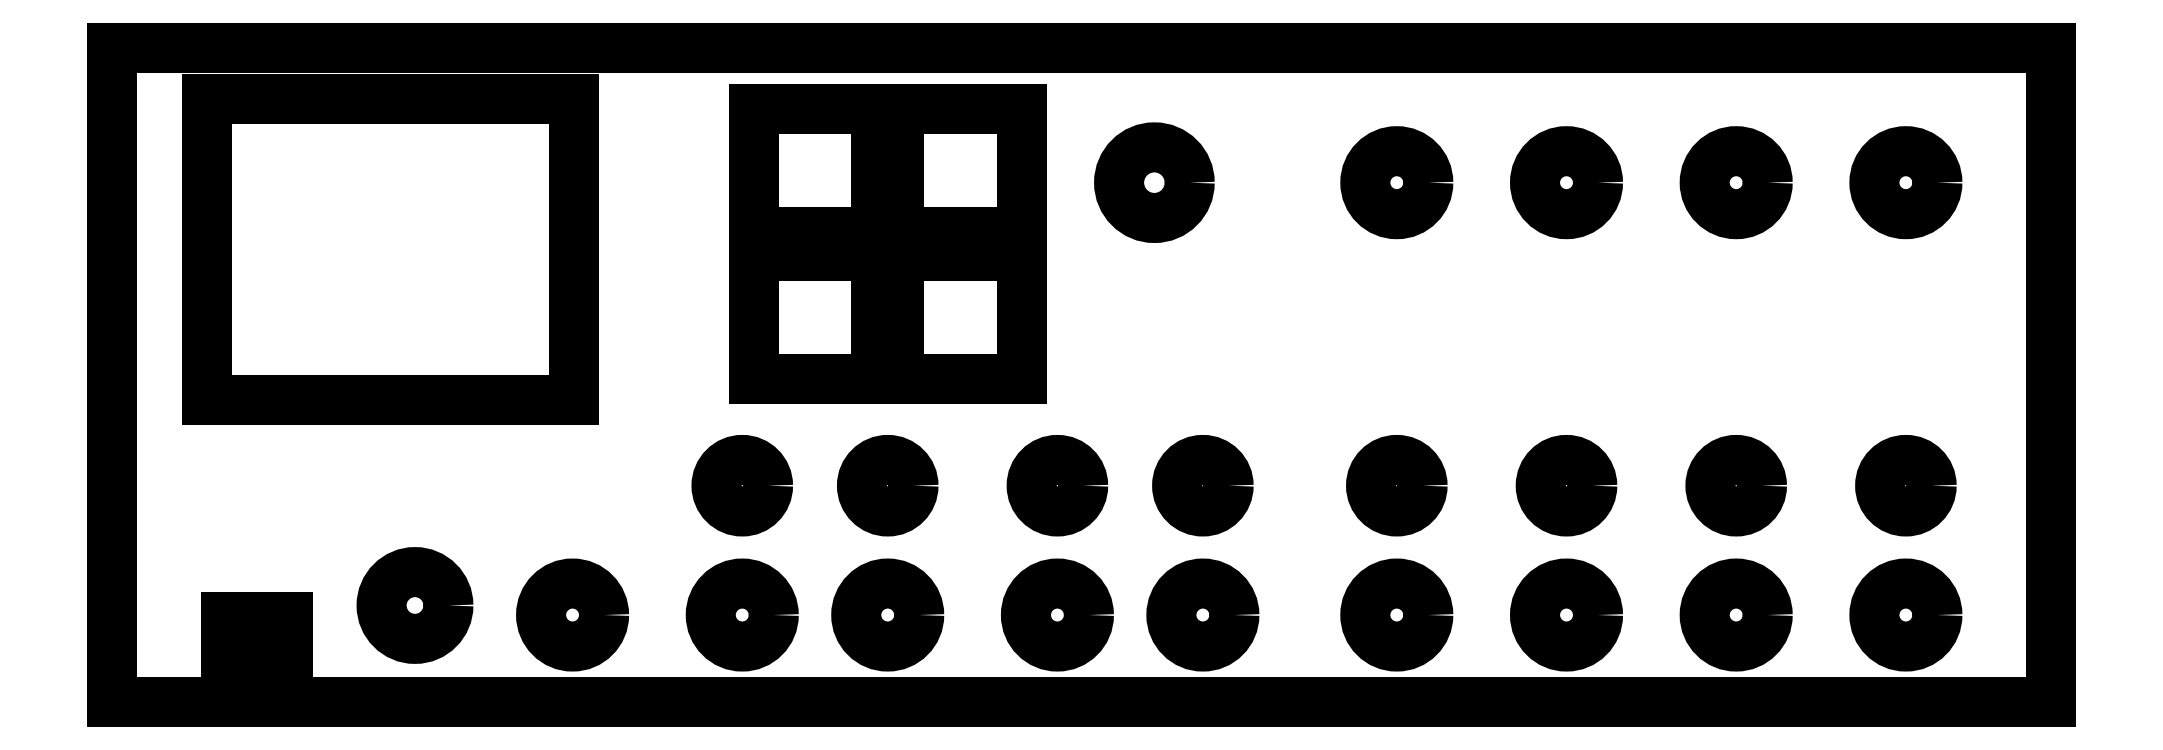
<metadata>
{"format":"dxf","ext":"dxf","renderer":"ezdxf+matplotlib","layout":"modelspace","background":"white","min_lineweight":24,"dpi":150}
</metadata>
<code>
0
SECTION
2
ENTITIES
0
CIRCLE
8
BLACK
10
166.4
20
-109.2
40
2.7
0
LINE
8
BLACK
10
134.6
20
-85.19
11
147.4
21
-85.19
0
LINE
8
BLACK
10
147.4
20
-85.19
11
147.4
21
-97.99
0
LINE
8
BLACK
10
147.4
20
-97.99
11
134.6
21
-97.99
0
LINE
8
BLACK
10
134.6
20
-97.99
11
134.6
21
-85.19
0
CIRCLE
8
BLACK
10
151.1
20
-122.8
40
3.3
0
LINE
8
BLACK
10
119.3
20
-85.19
11
132.1
21
-85.19
0
LINE
8
BLACK
10
132.1
20
-85.19
11
132.1
21
-97.99
0
LINE
8
BLACK
10
132.1
20
-97.99
11
119.3
21
-97.99
0
LINE
8
BLACK
10
119.3
20
-97.99
11
119.3
21
-85.19
0
CIRCLE
8
BLACK
10
100.3
20
-122.8
40
3.3
0
CIRCLE
8
BLACK
10
240
20
-77.47
40
3.3
0
CIRCLE
8
BLACK
10
83.82
20
-121.8
40
3.5
0
CIRCLE
8
BLACK
10
151.1
20
-109.2
40
2.7
0
CIRCLE
8
BLACK
10
240
20
-109.2
40
2.7
0
LINE
8
BLACK
10
52.07
20
-63.33
11
255.3
21
-63.33
0
LINE
8
BLACK
10
255.3
20
-63.33
11
255.3
21
-131.9
0
LINE
8
BLACK
10
255.3
20
-131.9
11
52.07
21
-131.9
0
LINE
8
BLACK
10
52.07
20
-131.9
11
52.07
21
-63.33
0
CIRCLE
8
BLACK
10
186.7
20
-109.2
40
2.7
0
CIRCLE
8
BLACK
10
186.7
20
-77.47
40
3.3
0
CIRCLE
8
BLACK
10
133.3
20
-122.8
40
3.3
0
CIRCLE
8
BLACK
10
204.5
20
-122.8
40
3.3
0
CIRCLE
8
BLACK
10
118.1
20
-122.8
40
3.3
0
CIRCLE
8
BLACK
10
204.5
20
-77.47
40
3.3
0
CIRCLE
8
BLACK
10
166.4
20
-122.8
40
3.3
0
CIRCLE
8
BLACK
10
222.2
20
-109.2
40
2.7
0
CIRCLE
8
BLACK
10
240
20
-122.8
40
3.3
0
CIRCLE
8
BLACK
10
133.3
20
-109.2
40
2.7
0
CIRCLE
8
BLACK
10
222.2
20
-122.8
40
3.3
0
CIRCLE
8
BLACK
10
118.1
20
-109.2
40
2.7
0
LINE
8
BLACK
10
62.03
20
-68.7
11
100.5
21
-68.7
0
LINE
8
BLACK
10
100.5
20
-68.7
11
100.5
21
-100.2
0
LINE
8
BLACK
10
100.5
20
-100.2
11
62.03
21
-100.2
0
LINE
8
BLACK
10
62.03
20
-100.2
11
62.03
21
-68.7
0
CIRCLE
8
BLACK
10
186.7
20
-122.8
40
3.3
0
CIRCLE
8
BLACK
10
161.3
20
-77.47
40
3.7
0
LINE
8
BLACK
10
119.3
20
-69.8
11
132.1
21
-69.8
0
LINE
8
BLACK
10
132.1
20
-69.8
11
132.1
21
-82.6
0
LINE
8
BLACK
10
132.1
20
-82.6
11
119.3
21
-82.6
0
LINE
8
BLACK
10
119.3
20
-82.6
11
119.3
21
-69.8
0
LINE
8
BLACK
10
134.6
20
-69.8
11
147.4
21
-69.8
0
LINE
8
BLACK
10
147.4
20
-69.8
11
147.4
21
-82.6
0
LINE
8
BLACK
10
147.4
20
-82.6
11
134.6
21
-82.6
0
LINE
8
BLACK
10
134.6
20
-82.6
11
134.6
21
-69.8
0
CIRCLE
8
BLACK
10
204.5
20
-109.2
40
2.7
0
CIRCLE
8
BLACK
10
222.2
20
-77.47
40
3.3
0
LINE
8
BLACK
10
64.06
20
-123
11
70.56
21
-123
0
LINE
8
BLACK
10
70.56
20
-123
11
70.56
21
-127.3
0
LINE
8
BLACK
10
70.56
20
-127.3
11
64.06
21
-127.3
0
LINE
8
BLACK
10
64.06
20
-127.3
11
64.06
21
-123
0
ENDSEC
0
EOF

</code>
